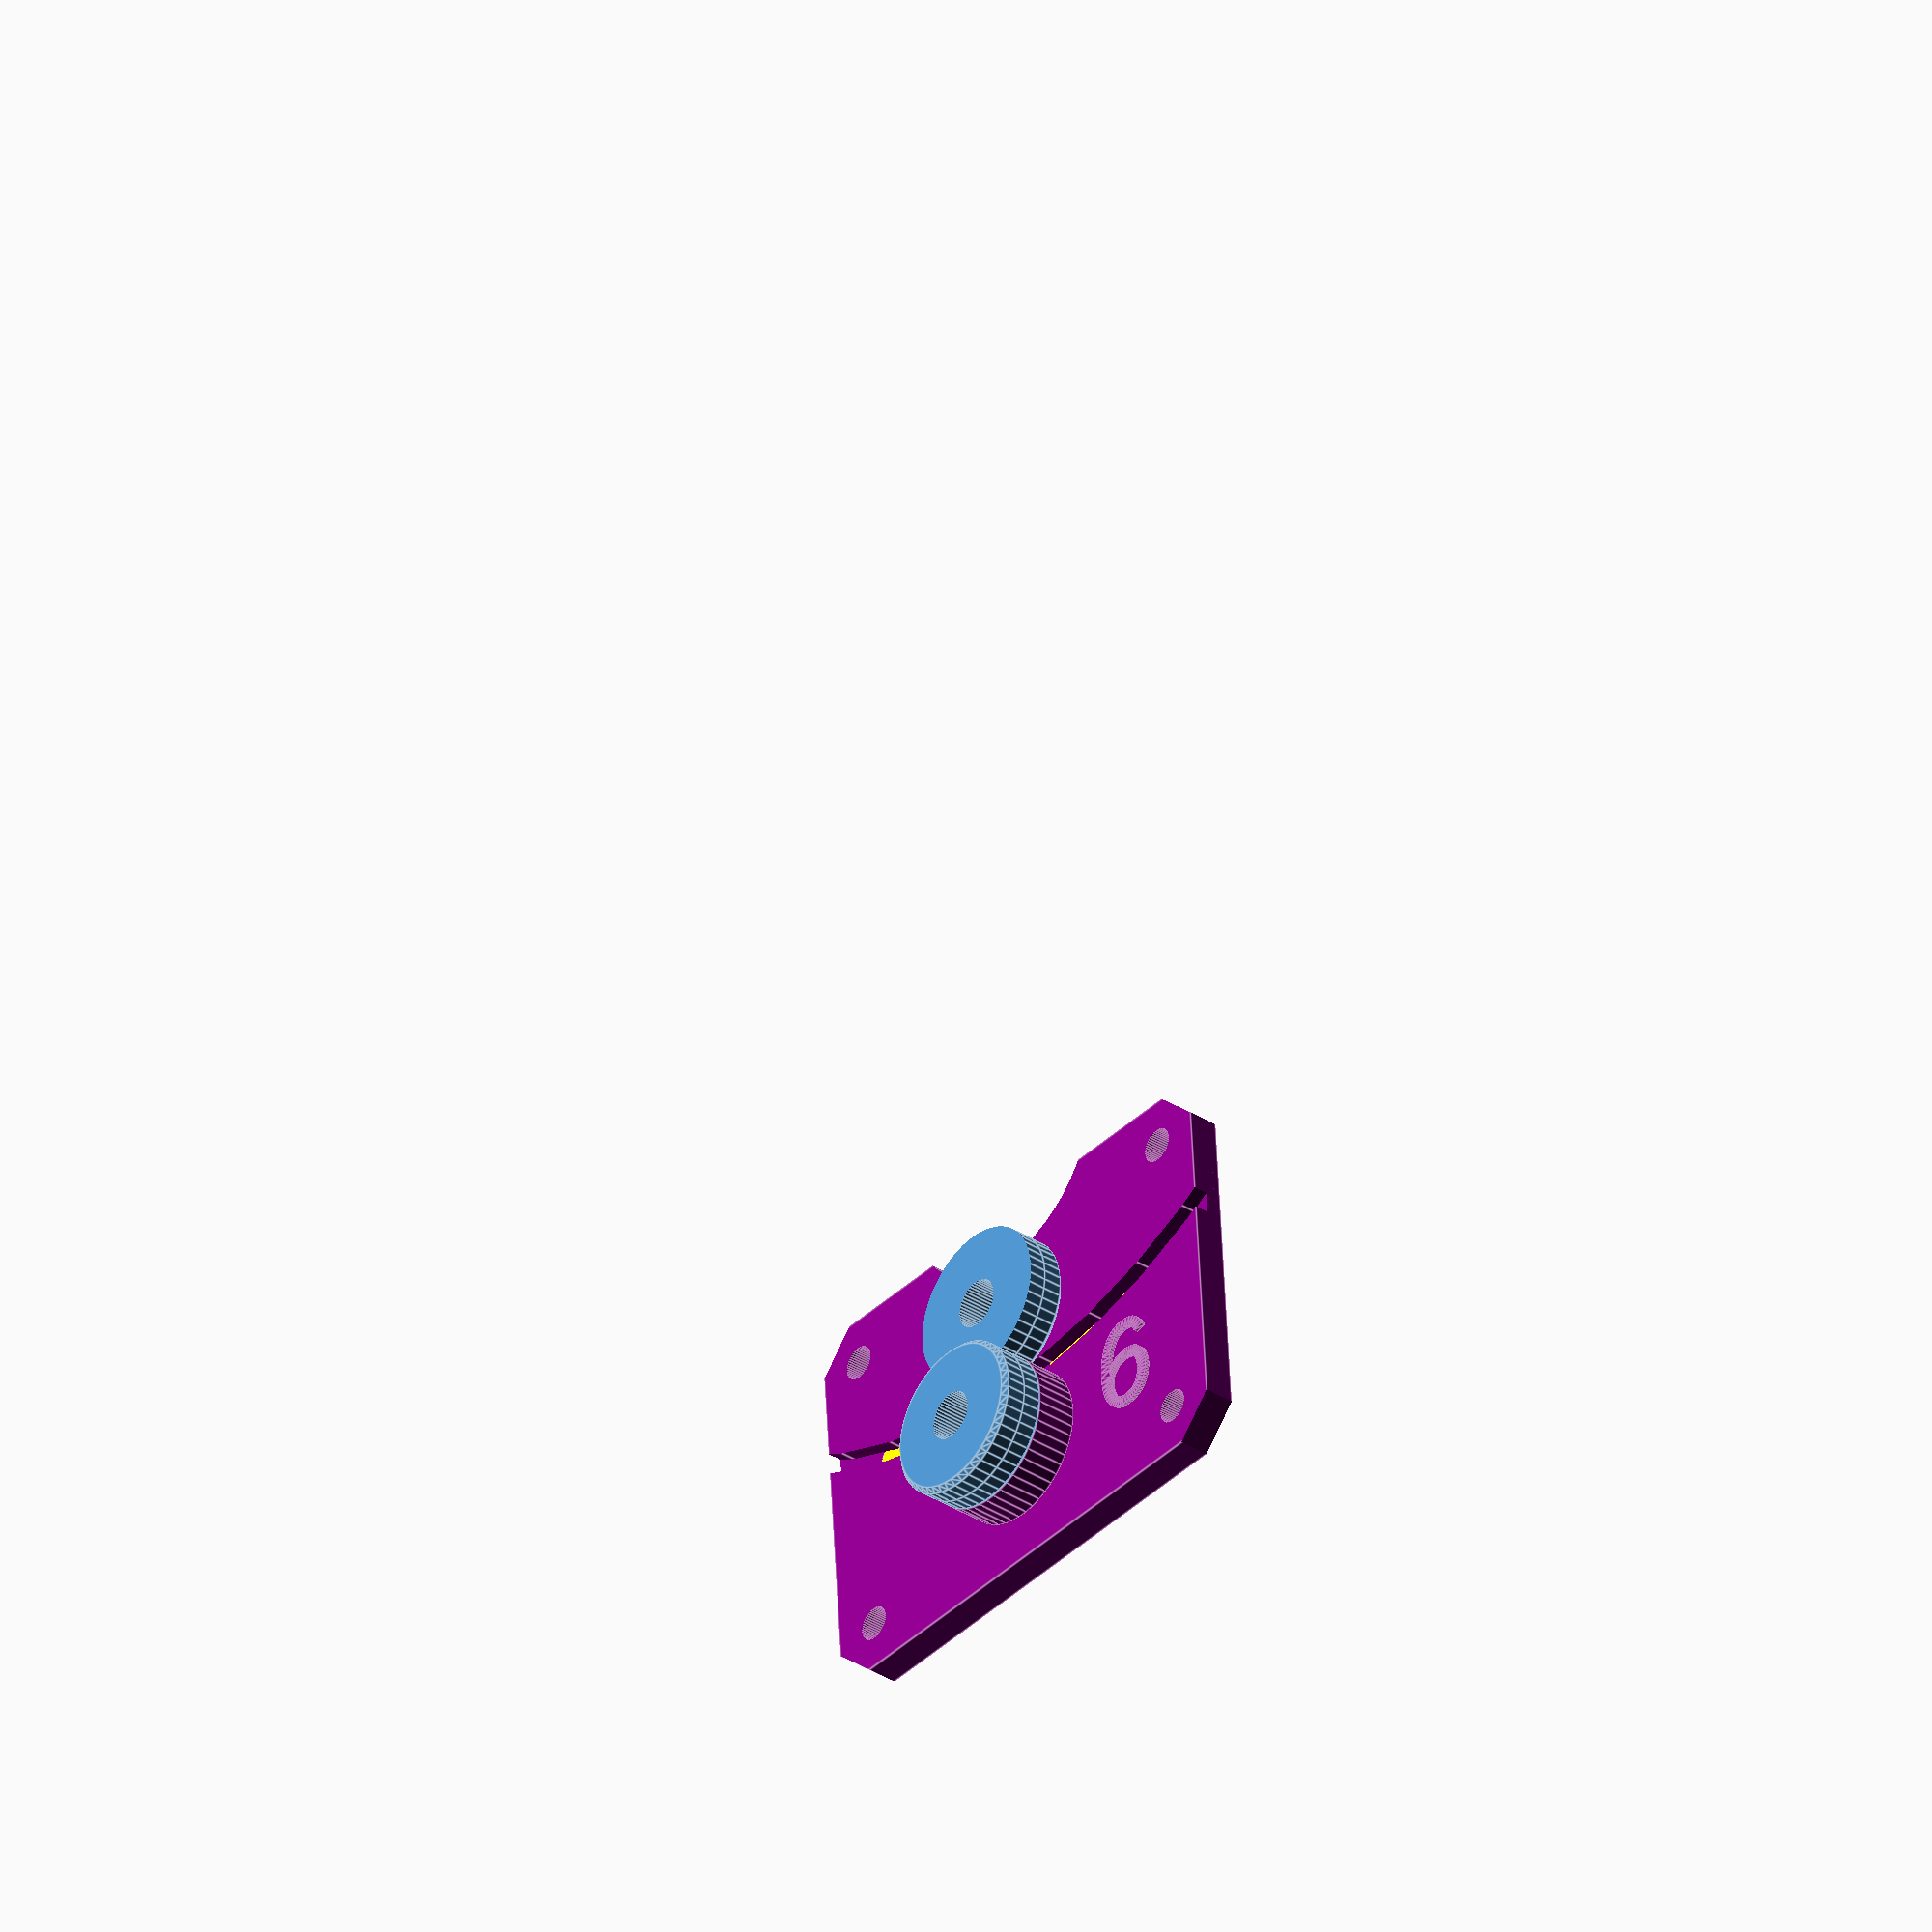
<openscad>
/* PET Bottle Cutter
 * Author: Sam Perry
 * January 2024 
 */

// resolution of the curves, higher values give smoother curves but increase render time
$fn = 50; //[10,20,30,50,100]

// general clearance
clearance = 0.2;

/*[Cutter Properites]*/
// pet bottle strip thickness
pet_strip_t = 6;
// cutter overlap
cutter_overlap = 0.5;
// center to center distance of bearings
cutter_center_distance = 15;
// center channel thickness
cutter_channel_t = 4;
//pet bottle diameter
pet_dia = 120;

/*[Measured Bearing Properties]*/
// actual thickness
bearing_measured_t = 4.3;

/*[Nominal Bearing Properties]*/
// nominal outer diameter
bearing_OD = 16;
// nominal inner diameter
bearing_ID = 5;
// nominal thickness
bearing_t = 5;
// chamfer
bearing_chamfer = 0.5;

/*[Coin Properties]*/
// coin diameter
coin_dia = 19.05;
// coin thickness
coin_t = 1.52;
// coin tangent spacing
coin_spacing = 6;

/*[Bolt Properties]*/
// M3 clearance hole diameter
m3_hole = 3.5;
// M5 clearance hole diameter
m5_hole = 5.5;

// end of parameters

module bearing_625zz_nominal() {
    d2 = bearing_OD - (2*bearing_chamfer);
    h = bearing_t - (2*bearing_chamfer);
    
    translate([0,0,bearing_t/2]) {
        difference() {
            union() {
                /* top half of bearing */
                cylinder(h=h/2, d=bearing_OD);
                translate([0,0,h/2]) cylinder(h=bearing_chamfer, d1=bearing_OD, d2=d2);        
                /* bottom half of bearing */
                mirror([0,0,1]) {
                    cylinder(h=h/2, d=bearing_OD);
                    translate([0,0,h/2]) cylinder(h=bearing_chamfer, d1=bearing_OD, d2=d2);
                }
            }
            
            translate([0,0,-(bearing_t/2)-1]) cylinder(h=bearing_t+2, d=bearing_ID);
        }
    }
}

module bearing_625zz_sharp() {
    color("SteelBlue") {
        difference() {
            bearing_625zz_nominal();
            translate([0,0,bearing_measured_t]) {
                cylinder(h=bearing_t, d=bearing_OD+1);
            }
        }
    }
}

module assy_cutter_bearings() {
    /* bottom cutter */
    bottom_y = ((bearing_OD/2)-(cutter_overlap/2));
    bottom_z = pet_strip_t - bearing_measured_t;
    
    translate([0, -bottom_y, bottom_z]) {
        bearing_625zz_sharp();   
    }
    
    /* top cutter */
    top_y = bottom_y;
    top_z = bottom_z + (2 * bearing_measured_t);

    translate([0, top_y, top_z]) {
        mirror([0,0,1]) {
            bearing_625zz_sharp();
        }
    }
}

module coin() {
    color("Gold") {
        cylinder(h=coin_t, d=coin_dia);
    }
}

module assy_coin() {
    x = (coin_dia/2) + (coin_spacing/2);
    
    /* right coin */
    translate([x, 0, -coin_t]) {
        coin();
    }
    
    /* left coin */
    translate([-x, 0, -coin_t]) {
        coin();
    }
}

module coin_cut() {
    cylinder(h=coin_t+1 + clearance, d=(coin_dia + clearance));
}

module base_square() {
    
    difference() {
        base_extra_xy = 5;
        
        /* main body cube */
        base_top_t = pet_strip_t - bearing_measured_t - clearance;
        base_bottom_t = coin_t + clearance;
        base_t = base_top_t + base_bottom_t;
        
        base_x = (2*coin_dia) + coin_spacing + (2*base_extra_xy);
        base_y = (2*bearing_OD) - cutter_overlap + (2*base_extra_xy);
        
        translate([-(base_x/2), -(base_y/2), -base_bottom_t]) {
            cube([base_x, base_y, base_t]);
        }
        
        /* m3 mounting holes */
        m3_t = base_t + 2;
        m3_x = (base_x/2) - 5;
        m3_y = (base_y/2) - 5;
        
        translate([m3_x, m3_y, -base_bottom_t-1]) {
            cylinder(h=m3_t, d=m3_hole);
        }
        translate([-m3_x, m3_y, -base_bottom_t-1]) {
            cylinder(h=m3_t, d=m3_hole);
        }
        translate([m3_x, -m3_y, -base_bottom_t-1]) {
            cylinder(h=m3_t, d=m3_hole);
        }
        translate([-m3_x, -m3_y, -base_bottom_t-1]) {
            cylinder(h=m3_t, d=m3_hole);
        }
        
        /* chamfer */
        chamfer = 2;
        chamfer_h = m3_t;
        chamfer_x = (base_x/2) - chamfer;
        chamfer_y = (base_y/2) - chamfer;
        
        translate([chamfer_x, chamfer_y, -base_bottom_t-1]) {        
            rotate([0, 0, 45]) {
                translate([0, -5, 0]) cube([10, 10, base_t+2]);
            }
        }
        
        mirror([0,1,0]) {
            translate([chamfer_x, chamfer_y, -base_bottom_t-1]) {        
                rotate([0, 0, 45]) {
                    translate([0, -5, 0]) cube([10, 10, base_t+2]);
                }
            }
        }
        
        mirror([1,0,0]) {
            translate([chamfer_x, chamfer_y, -base_bottom_t-1]) {        
                rotate([0, 0, 45]) {
                    translate([0, -5, 0]) cube([10, 10, base_t+2]);
                }
            }
        }
        
        mirror([1,0,0]) {
            mirror([0,1,0]) {
                translate([chamfer_x, chamfer_y, -base_bottom_t-1]) {        
                    rotate([0, 0, 45]) {
                        translate([0, -5, 0]) cube([10, 10, base_t+2]);
                    }
                }
            }
        }
    }
}

module base_coin_cut() {
        difference() {
        base_square();
        
        coin_x = (coin_dia/2) + (coin_spacing/2);
        coin_z = coin_t + clearance + 1;
        
        translate([coin_x, 0, -(coin_z)]) {
            coin_cut();
        }
        
        translate([-coin_x, 0, -(coin_z)]) {
            coin_cut();
        }
    }
}

module base_1() {
    difference() {
        union() {
            base_coin_cut();
            
            /* bottom bearing mount */
            mount_y = (bearing_OD/2) - (cutter_overlap/2);
            mount_z = pet_strip_t - bearing_measured_t - clearance;
            
            translate([0, -mount_y, mount_z]) {
                cylinder(h=0.2, d=7.5);
            }
            
            /* top bearing mount */
            mount_h = bearing_measured_t;
            union() {
                translate([0, mount_y, mount_z]) {
                    cylinder(h=mount_h, d=bearing_OD);
                }
                translate([0, mount_y, mount_z + mount_h]) {
                    cylinder(h=0.2, d=7.5);
                }
            }
        }
        
        /* m5 holes */
        base_top_t = pet_strip_t - bearing_measured_t - clearance;
        base_bottom_t = coin_t + clearance;
        base_t = base_top_t + base_bottom_t;
        
        m5_h = bearing_measured_t + base_t + 2;
        m5_y = (bearing_OD/2) - (cutter_overlap/2);
        m5_z = base_bottom_t + 1;
        
        translate([0, -m5_y, -m5_z]) {
            cylinder(h=m5_h, d=m5_hole);
        }
        
            translate([0, m5_y, -m5_z]) {
            cylinder(h=m5_h, d=m5_hole);
        }
        
        /* pet bottle channel */
        channel_h = pet_strip_t + bearing_measured_t;
        translate([0, -pet_dia/2, 0]) {
            difference() {
                cylinder(h=channel_h, d=pet_dia+(cutter_channel_t/2));
                translate([0,0,-1]) cylinder(h=channel_h+2, d=pet_dia-(cutter_channel_t/2));
            }
        }
        
        /* bottle holder clearance */
        translate([0, -28, -base_bottom_t-1]) {
            cylinder(h=base_t+2, d=26);
        }
    }
}

module assy_base() {
    color("Purple") {
        union() {
            base_1();
            
            /* text */
            text_z = pet_strip_t - bearing_measured_t;
            rotate([0,0,180]) {
                translate([bearing_OD/2 + 8, -bearing_OD/2 - 4, text_z]) {
                    linear_extrude(0.5) {
                        text(str(pet_strip_t), size=10, halign="center");
                    }
                }
            }
        }
    }
}

/* Cutter Assembly */
%assy_cutter_bearings();
%assy_coin();
assy_base();
</openscad>
<views>
elev=33.7 azim=175.9 roll=49.0 proj=o view=edges
</views>
